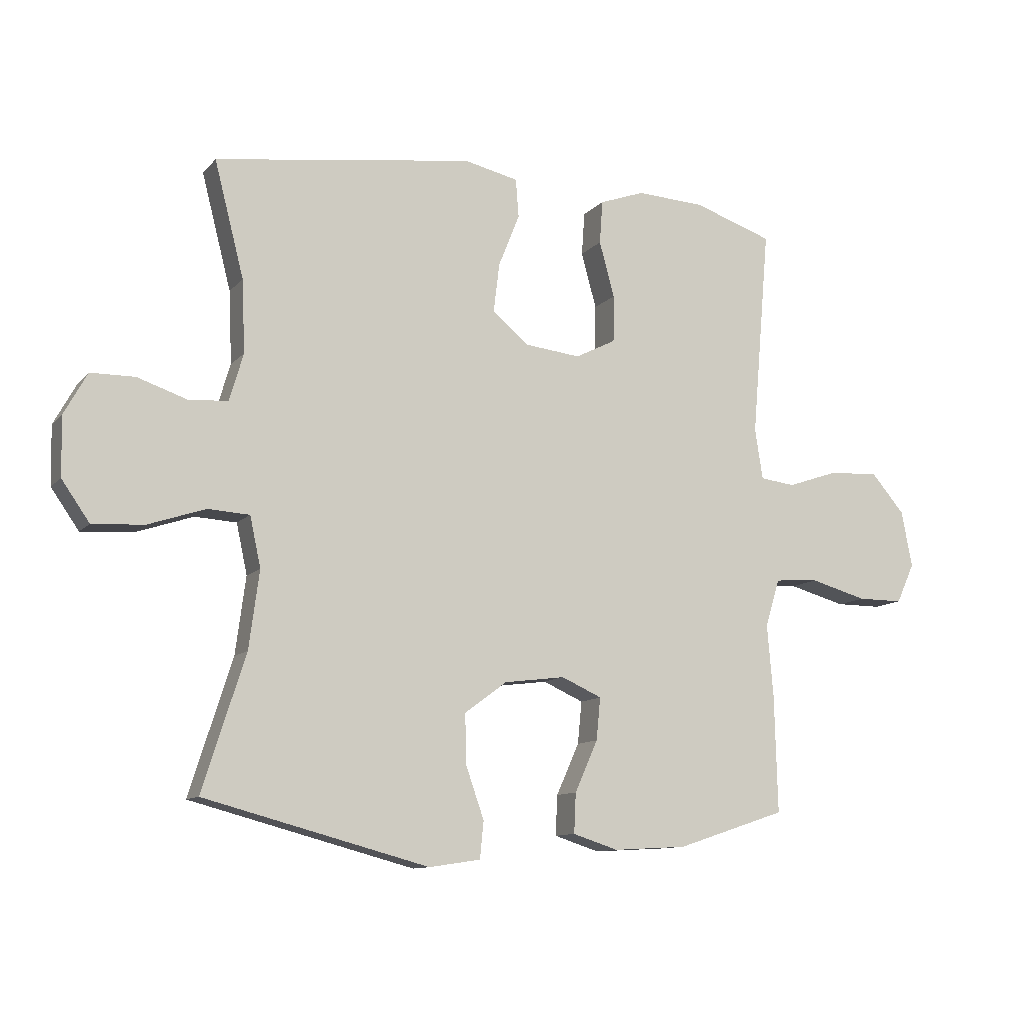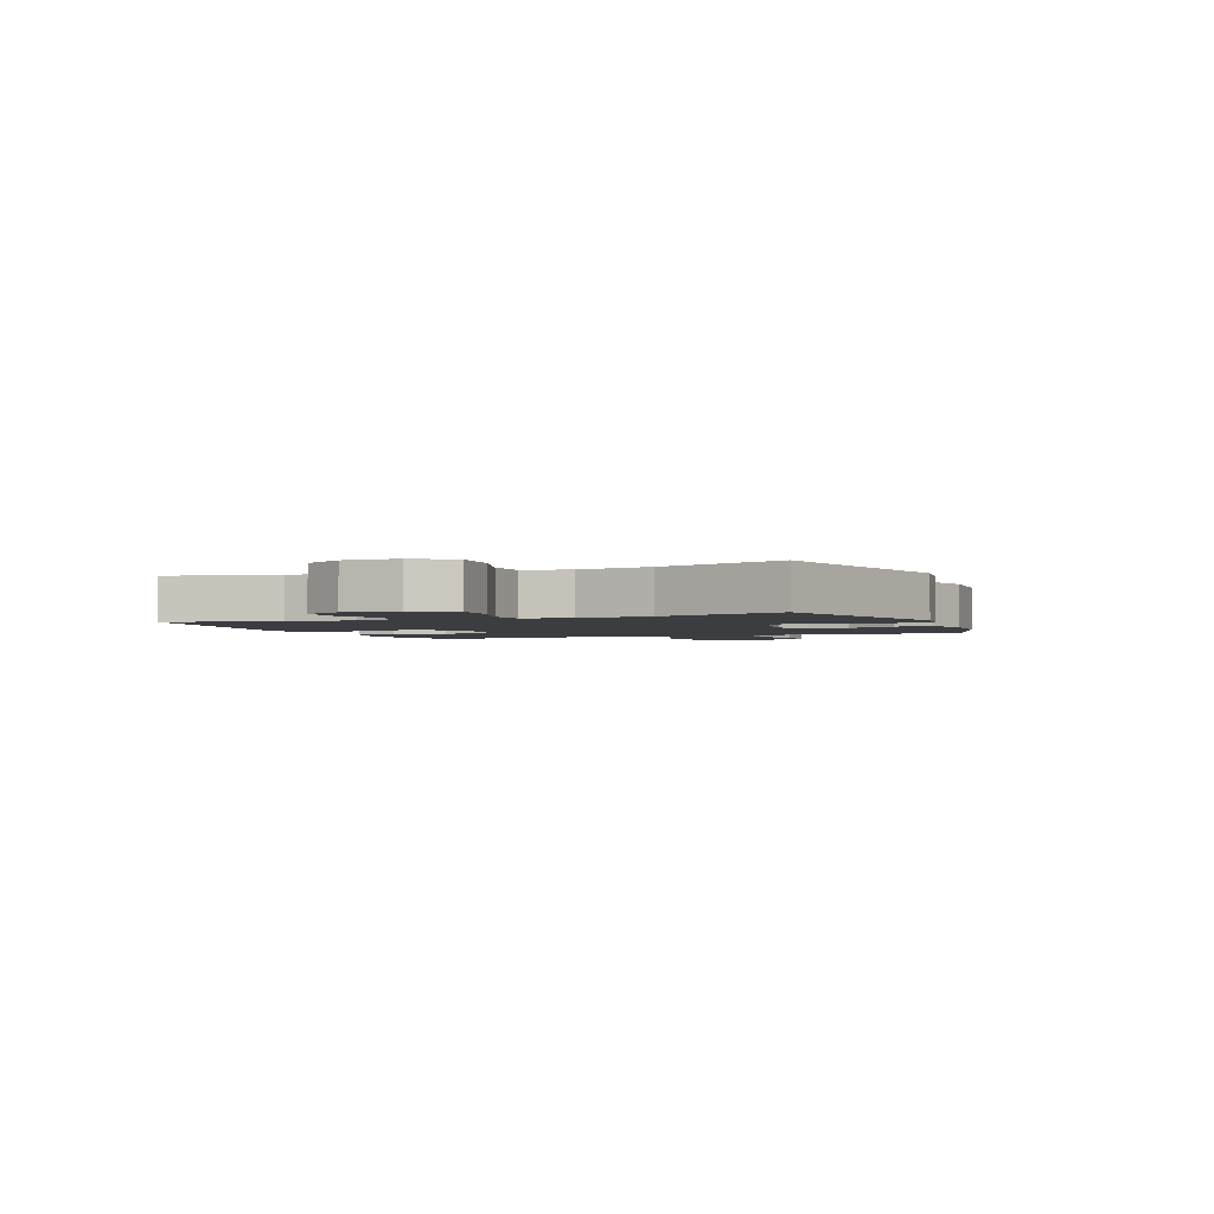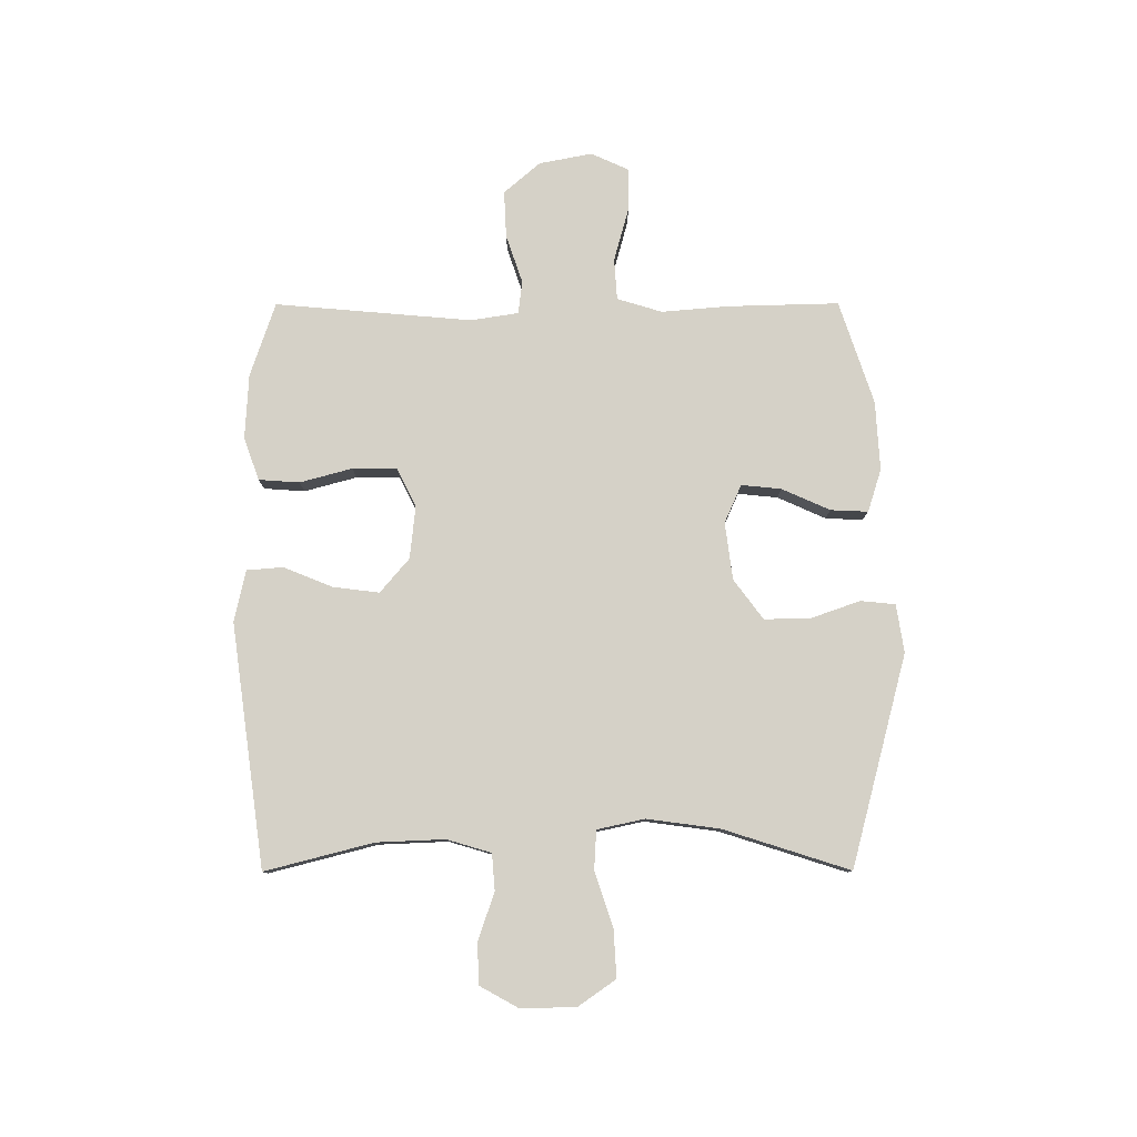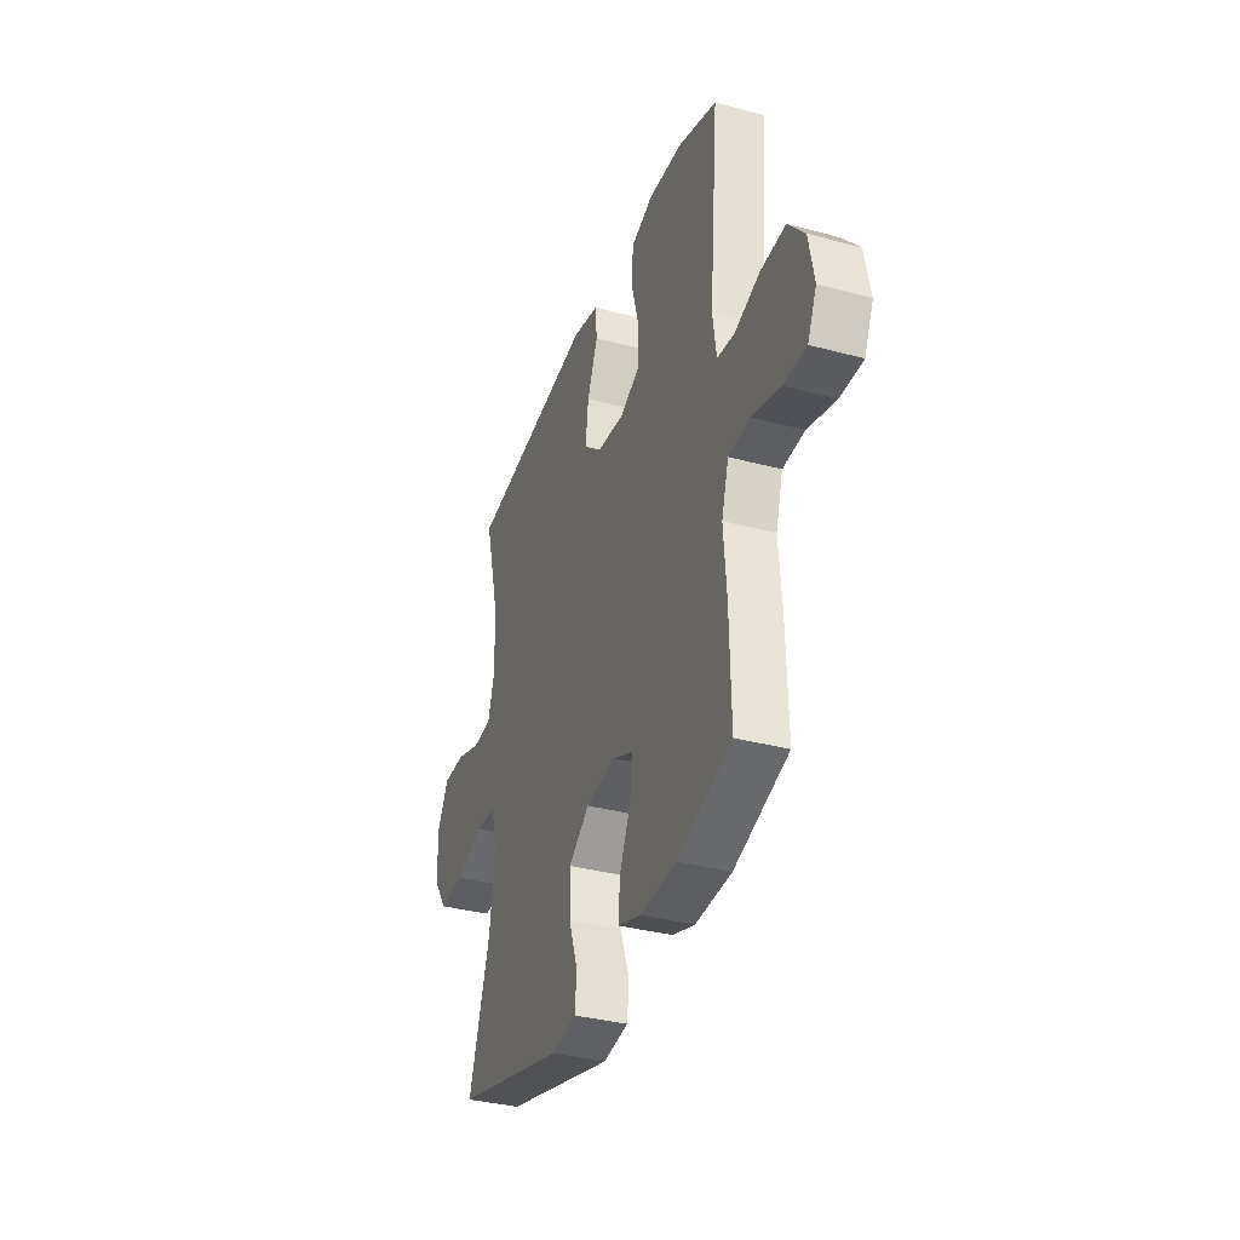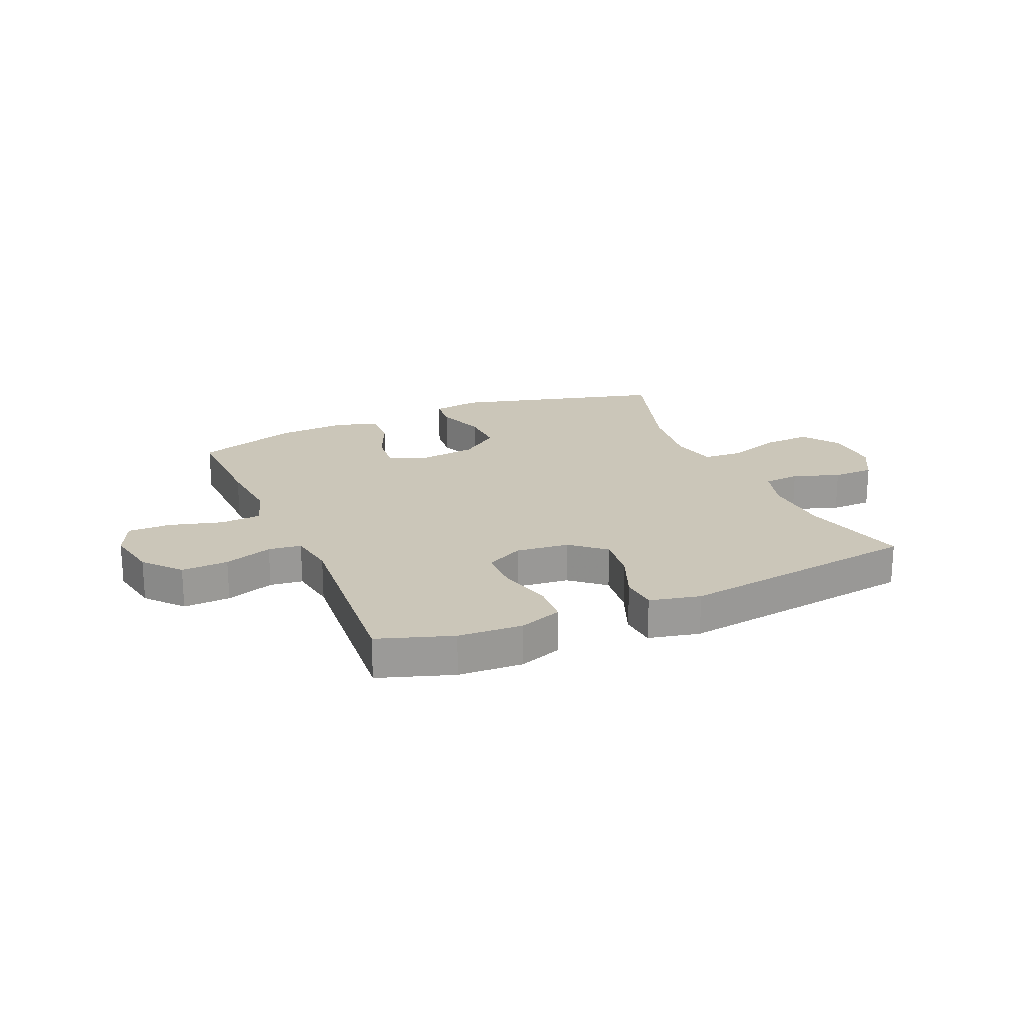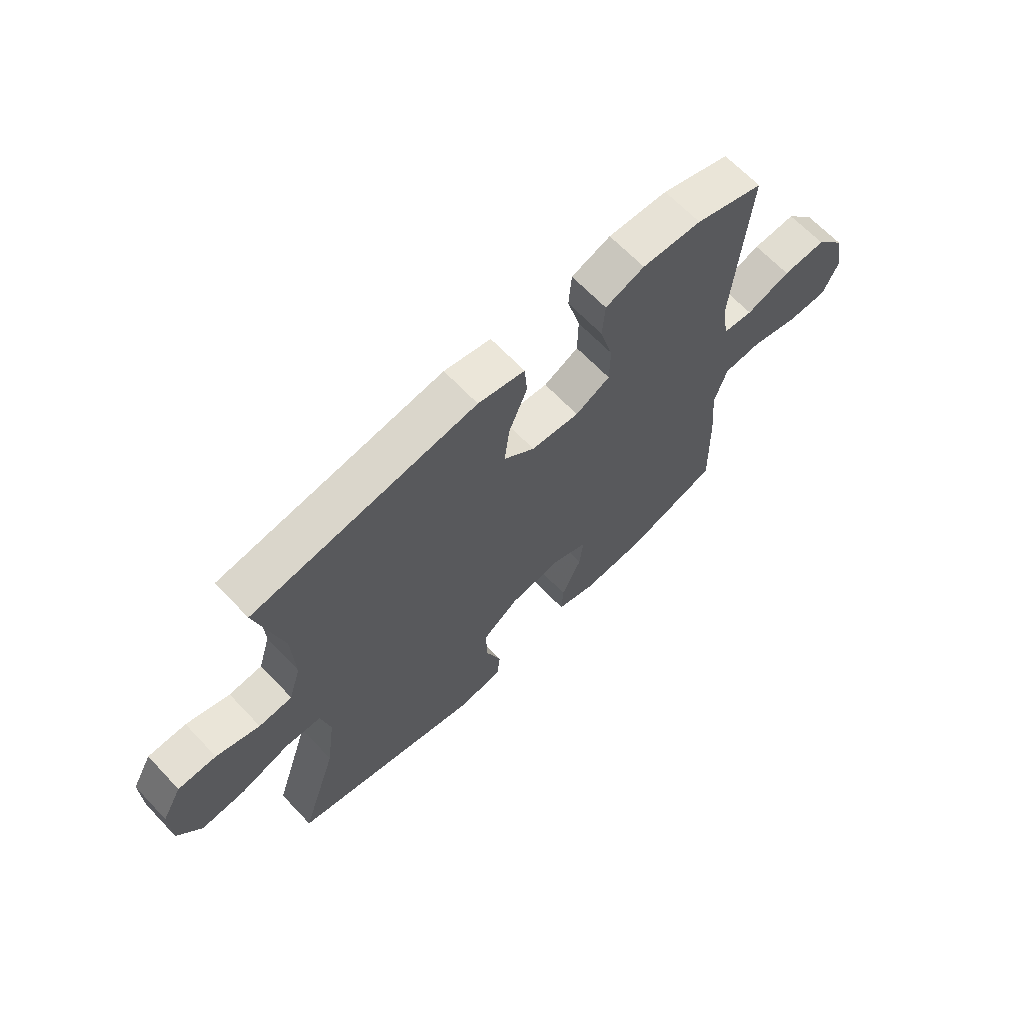
<metadata>
{"format":"obj","ext":"obj","renderer":"f3d","projection":"perspective","resolution":1024,"background":"white","views":[{"elev":-10.9,"azim":156.0,"up":"+Z"},{"elev":-2.4,"azim":112.1,"up":"+Y"},{"elev":79.4,"azim":89.9,"up":"+Y"},{"elev":-35.0,"azim":-109.7,"up":"+Z"},{"elev":20.9,"azim":-23.5,"up":"+Y"},{"elev":66.0,"azim":136.5,"up":"+Z"}]}
</metadata>
<code>
v -0.5 0.07 -0.5
v -0.495 0.07 -0.305
v -0.485 0.07 -0.186
v -0.509 0.07 -0.107
v -0.582 0.07 -0.102
v -0.676 0.07 -0.128
v -0.752 0.07 -0.128
v -0.782 0.07 -0.062
v -0.764 0.07 0.031
v -0.709 0.07 0.095
v -0.626 0.07 0.091
v -0.541 0.07 0.062
v -0.483 0.07 0.069
v -0.47 0.07 0.153
v -0.5 0.07 0.5
v -0.369 0.07 0.544
v -0.255 0.07 0.55
v -0.18 0.07 0.523
v -0.175 0.07 0.451
v -0.2 0.07 0.359
v -0.199 0.07 0.281
v -0.132 0.07 0.247
v -0.039 0.07 0.257
v 0.021 0.07 0.308
v 0.011 0.07 0.389
v -0.024 0.07 0.476
v -0.019 0.07 0.54
v 0.071 0.07 0.56
v 0.5 0.07 0.5
v 0.451 0.07 0.309
v 0.446 0.07 0.189
v 0.469 0.07 0.111
v 0.533 0.07 0.106
v 0.616 0.07 0.134
v 0.689 0.07 0.133
v 0.727 0.07 0.064
v 0.725 0.07 -0.033
v 0.679 0.07 -0.099
v 0.594 0.07 -0.094
v 0.499 0.07 -0.062
v 0.43 0.07 -0.066
v 0.412 0.07 -0.149
v 0.429 0.07 -0.277
v 0.5 0.07 -0.5
v 0.128 0.07 -0.599
v 0.043 0.07 -0.586
v 0.037 0.07 -0.525
v 0.067 0.07 -0.439
v 0.069 0.07 -0.357
v -0.001 0.07 -0.305
v -0.102 0.07 -0.292
v -0.169 0.07 -0.322
v -0.162 0.07 -0.392
v -0.124 0.07 -0.477
v -0.121 0.07 -0.543
v -0.196 0.07 -0.567
v -0.318 0.07 -0.56
v -0.5 0 -0.5
v -0.495 0 -0.305
v -0.485 0 -0.186
v -0.509 0 -0.107
v -0.582 0 -0.102
v -0.676 0 -0.128
v -0.752 0 -0.128
v -0.782 0 -0.062
v -0.764 0 0.031
v -0.709 0 0.095
v -0.626 0 0.091
v -0.541 0 0.062
v -0.483 0 0.069
v -0.47 0 0.153
v -0.5 0 0.5
v -0.369 0 0.544
v -0.255 0 0.55
v -0.18 0 0.523
v -0.175 0 0.451
v -0.2 0 0.359
v -0.199 0 0.281
v -0.132 0 0.247
v -0.039 0 0.257
v 0.021 0 0.308
v 0.011 0 0.389
v -0.024 0 0.476
v -0.019 0 0.54
v 0.071 0 0.56
v 0.5 0 0.5
v 0.451 0 0.309
v 0.446 0 0.189
v 0.469 0 0.111
v 0.533 0 0.106
v 0.616 0 0.134
v 0.689 0 0.133
v 0.727 0 0.064
v 0.725 0 -0.033
v 0.679 0 -0.099
v 0.594 0 -0.094
v 0.499 0 -0.062
v 0.43 0 -0.066
v 0.412 0 -0.149
v 0.429 0 -0.277
v 0.5 0 -0.5
v 0.128 0 -0.599
v 0.043 0 -0.586
v 0.037 0 -0.525
v 0.067 0 -0.439
v 0.069 0 -0.357
v -0.001 0 -0.305
v -0.102 0 -0.292
v -0.169 0 -0.322
v -0.162 0 -0.392
v -0.124 0 -0.477
v -0.121 0 -0.543
v -0.196 0 -0.567
v -0.318 0 -0.56
f 53 54 55 56
f 52 53 56 57
f 45 46 47 48
f 43 44 45 48
f 42 43 48 49
f 41 42 49 50
f 37 38 39 40
f 37 40 41
f 36 37 41
f 33 34 35 36
f 32 33 36 41
f 31 32 41 50
f 27 28 29 30
f 25 26 27 30
f 24 25 30 31
f 23 24 31 50
f 17 18 19 20
f 17 20 21
f 14 15 16 17
f 13 14 17 21
f 9 10 11 12
f 9 12 13
f 8 9 13
f 5 6 7 8
f 4 5 8 13
f 3 4 13 21
f 52 57 1 2
f 51 52 2 3
f 22 23 50 51
f 3 21 22 51
f 113 112 111 110
f 114 113 110 109
f 105 104 103 102
f 105 102 101 100
f 106 105 100 99
f 107 106 99 98
f 97 96 95 94
f 98 97 94
f 98 94 93
f 93 92 91 90
f 98 93 90 89
f 107 98 89 88
f 87 86 85 84
f 87 84 83 82
f 88 87 82 81
f 107 88 81 80
f 77 76 75 74
f 78 77 74
f 74 73 72 71
f 78 74 71 70
f 69 68 67 66
f 70 69 66
f 70 66 65
f 65 64 63 62
f 70 65 62 61
f 78 70 61 60
f 59 58 114 109
f 60 59 109 108
f 108 107 80 79
f 108 79 78 60
f 1 58 59 2
f 2 59 60 3
f 3 60 61 4
f 4 61 62 5
f 5 62 63 6
f 6 63 64 7
f 7 64 65 8
f 8 65 66 9
f 9 66 67 10
f 10 67 68 11
f 11 68 69 12
f 12 69 70 13
f 13 70 71 14
f 14 71 72 15
f 15 72 73 16
f 16 73 74 17
f 17 74 75 18
f 18 75 76 19
f 19 76 77 20
f 20 77 78 21
f 21 78 79 22
f 22 79 80 23
f 23 80 81 24
f 24 81 82 25
f 25 82 83 26
f 26 83 84 27
f 27 84 85 28
f 28 85 86 29
f 29 86 87 30
f 30 87 88 31
f 31 88 89 32
f 32 89 90 33
f 33 90 91 34
f 34 91 92 35
f 35 92 93 36
f 36 93 94 37
f 37 94 95 38
f 38 95 96 39
f 39 96 97 40
f 40 97 98 41
f 41 98 99 42
f 42 99 100 43
f 43 100 101 44
f 44 101 102 45
f 45 102 103 46
f 46 103 104 47
f 47 104 105 48
f 48 105 106 49
f 49 106 107 50
f 50 107 108 51
f 51 108 109 52
f 52 109 110 53
f 53 110 111 54
f 54 111 112 55
f 55 112 113 56
f 56 113 114 57
f 57 114 58 1

</code>
